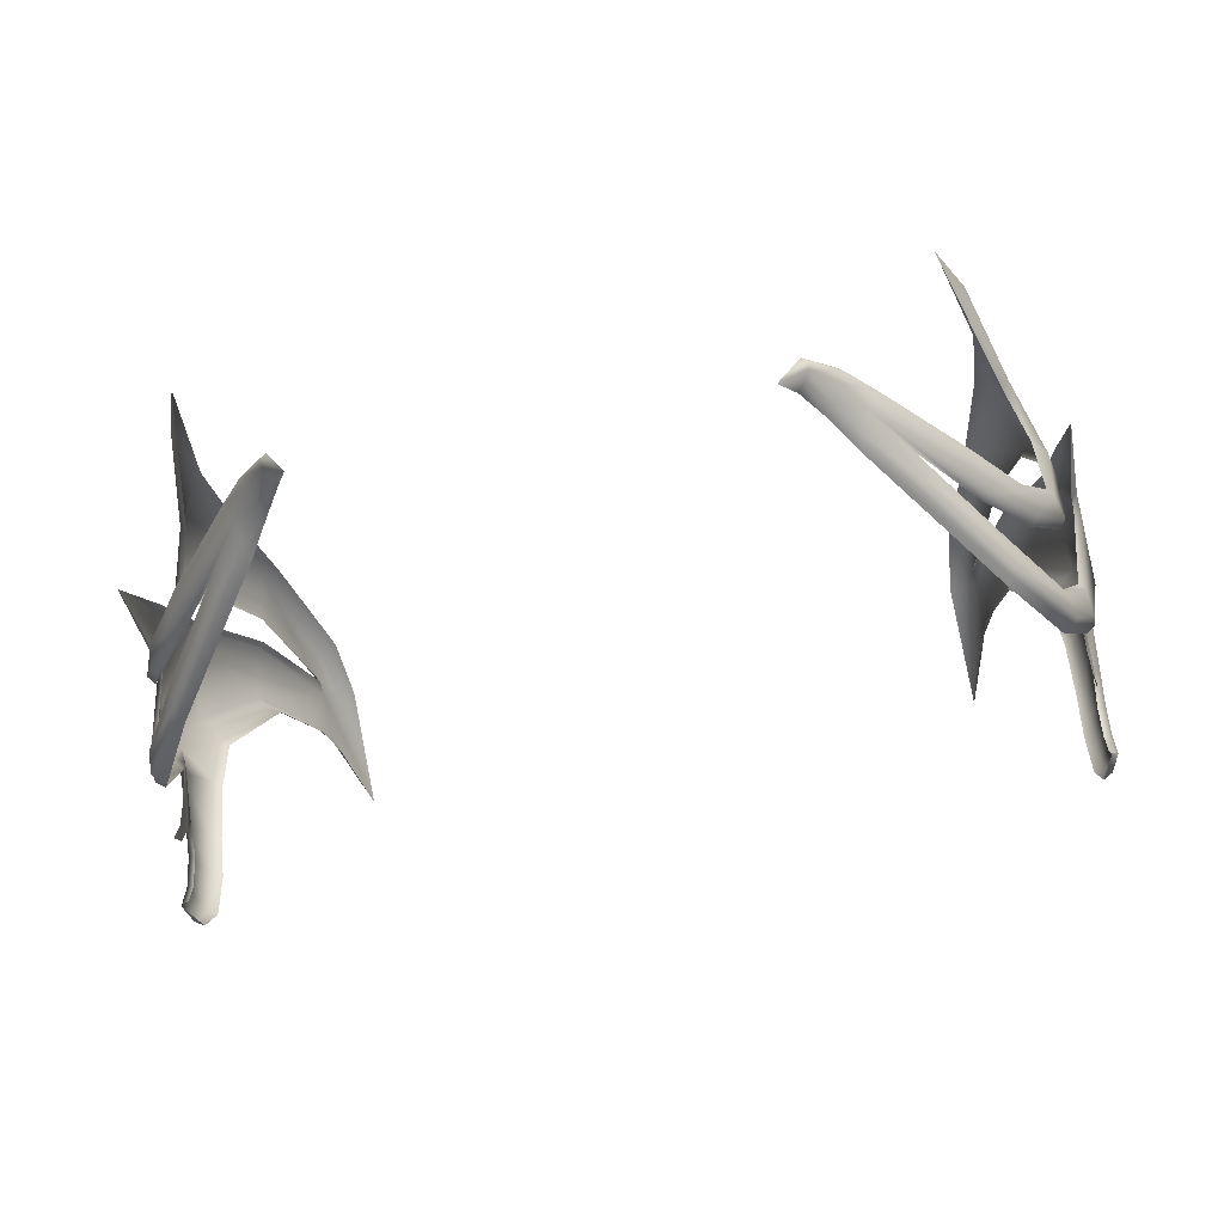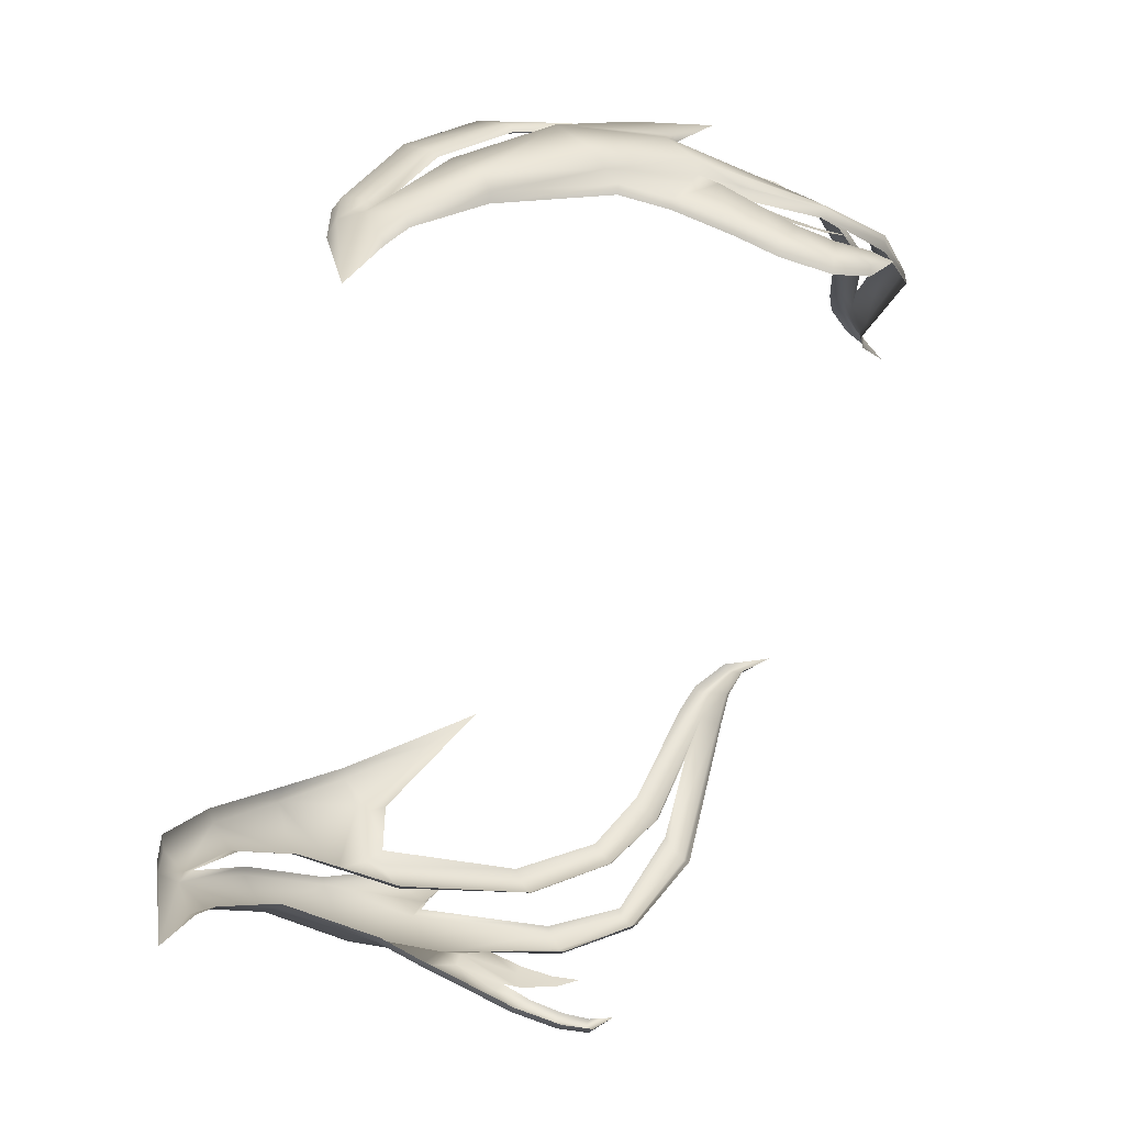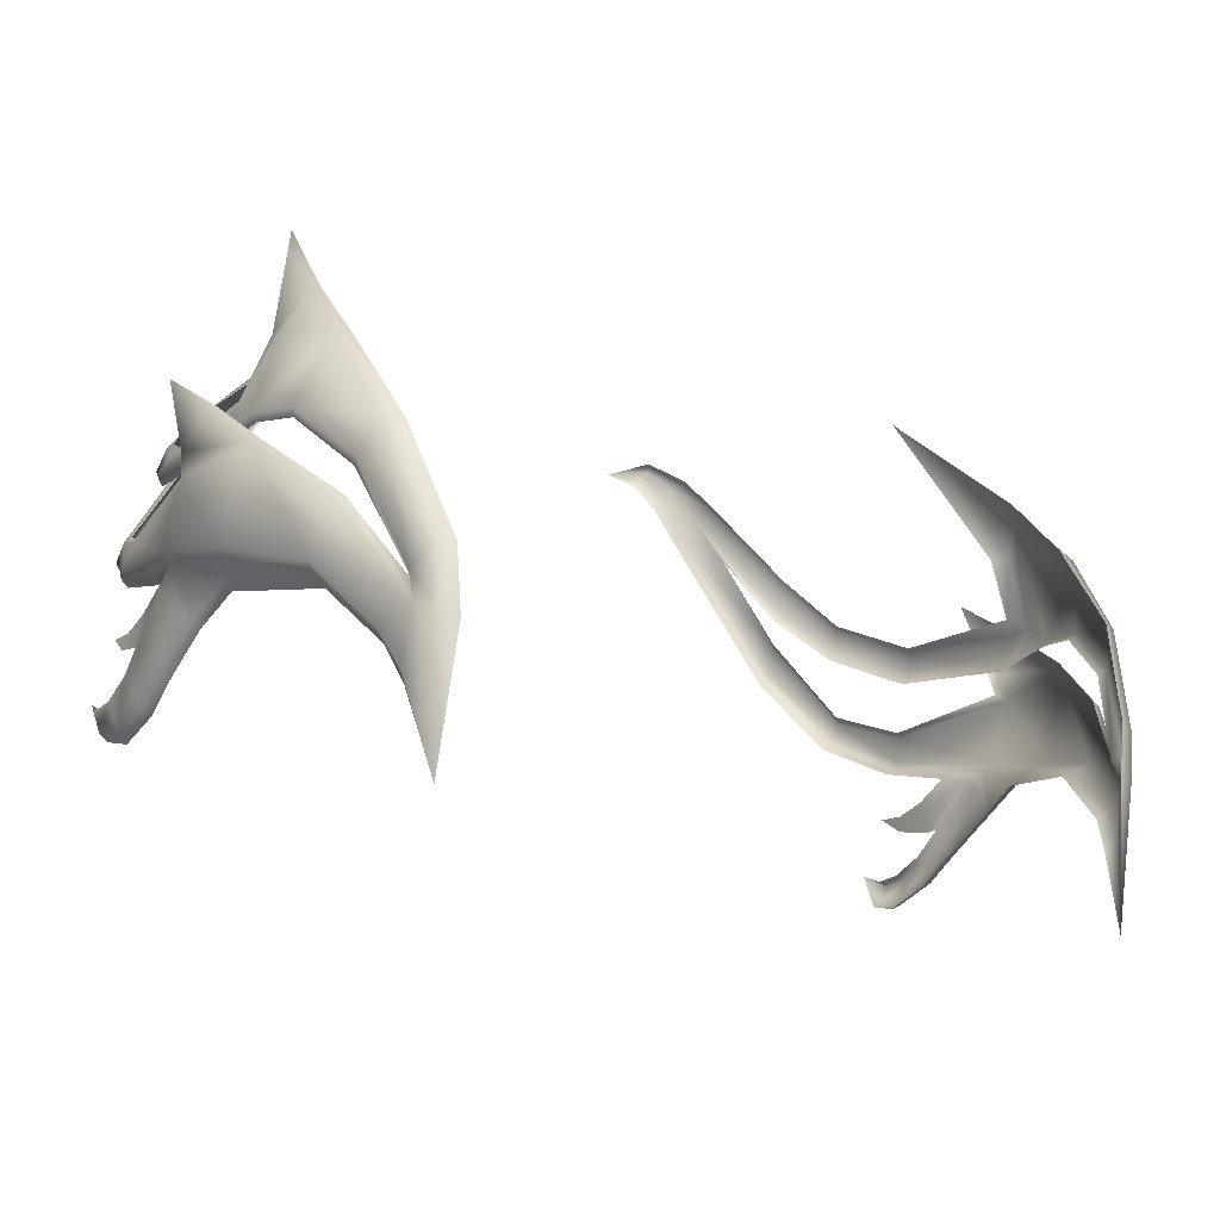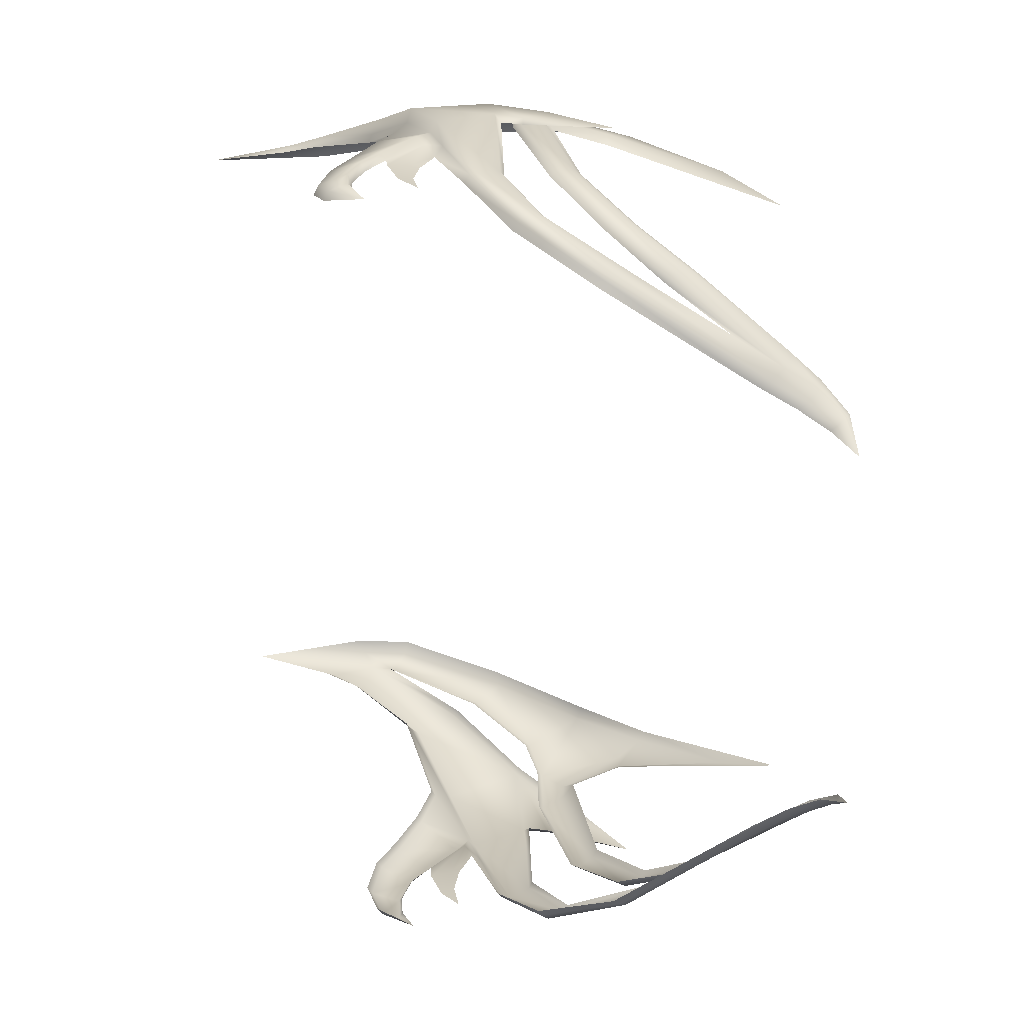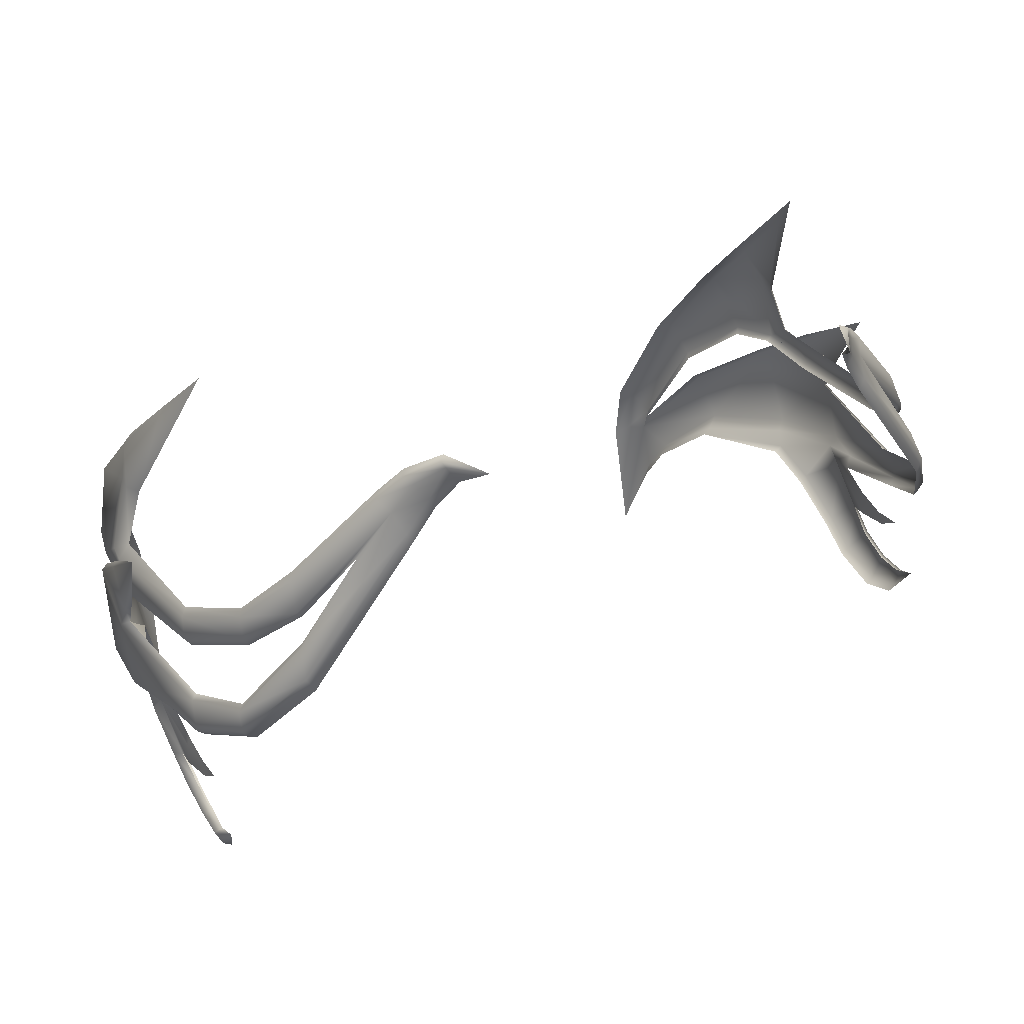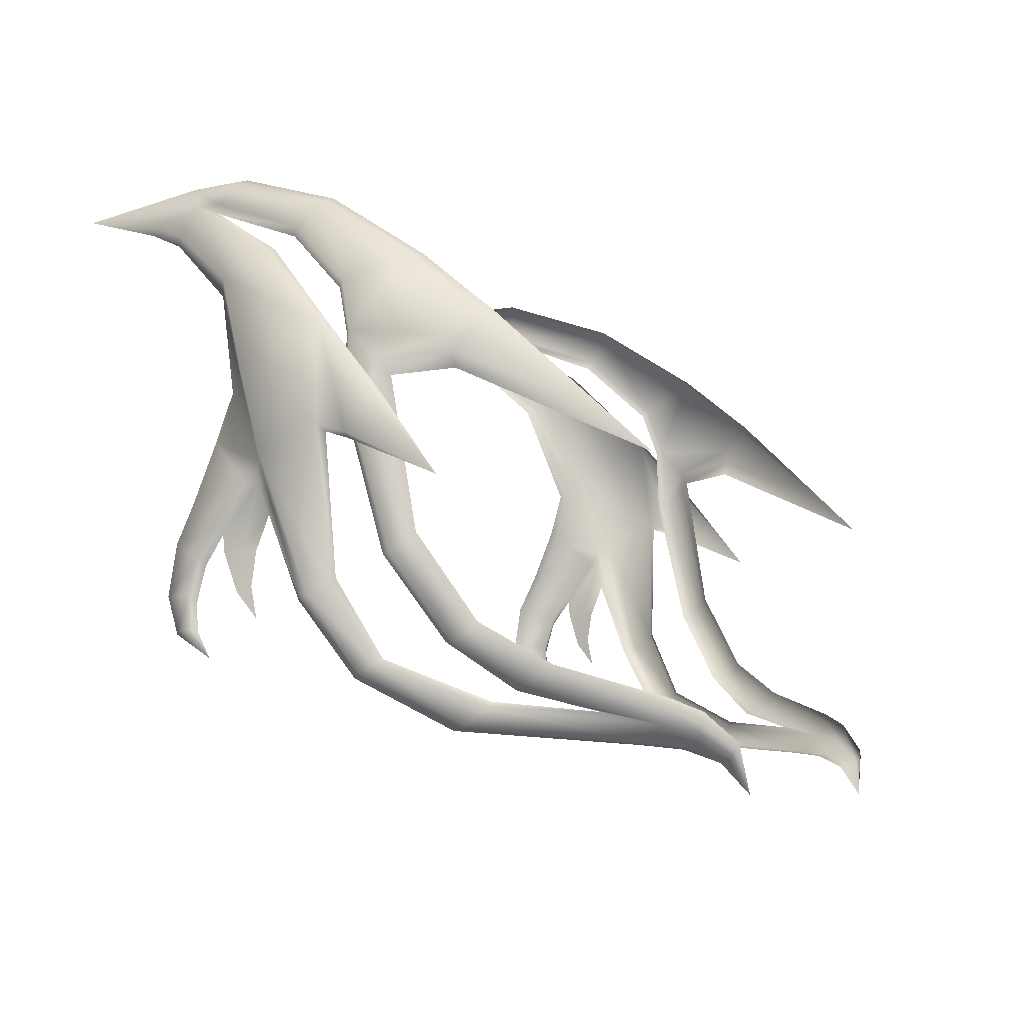
<metadata>
{"format":"obj","ext":"obj","renderer":"f3d","projection":"perspective","resolution":1024,"background":"white","views":[{"elev":-61.5,"azim":-169.0,"up":"+Z"},{"elev":-65.7,"azim":73.2,"up":"+Y"},{"elev":-25.1,"azim":-32.1,"up":"+Y"},{"elev":-64.6,"azim":92.1,"up":"+Z"},{"elev":38.7,"azim":151.2,"up":"+Y"},{"elev":-7.1,"azim":114.2,"up":"+Z"}]}
</metadata>
<code>
v  7.954 175.6 4.207
v  7.247 174.8 5.941
v  7.431 174.3 5.481
v  4.641 181.4 -3.709
v  5.069 180.9 -3.463
v  5.205 180.9 -3.663
v  4.759 181.4 -3.894
v  4.912 180.4 -4.286
v  6.892 177.6 -3.995
v  6.83 177.4 -4.03
v  4.808 180.2 -4.308
v  6.889 172.2 6.26
v  6.688 172.5 6.74
v  6.591 171.5 6.72
v  6.804 171.7 6.297
v  7.78 175.8 -3.053
v  7.862 175.9 -3.055
v  7.543 176.7 4.734
v  8.284 175.1 -1.626
v  8.627 174.2 0.9572
v  8.358 174.4 0.0468
v  8.275 174.9 -1.643
v  6.56 179.2 -2.89
v  6.644 179.1 -3.016
v  8.201 175.8 3.198
v  7.684 177.7 3.069
v  8.408 174.1 0.8649
v  8.171 173.5 2.521
v  8.049 173.3 2.24
v  8.207 176.3 2.279
v  7.941 176.6 2.358
v  8.17 176.4 2.652
v  7.713 172.8 4.541
v  7.442 172.7 4.347
v  6.405 168.9 6.359
v  7.551 177.7 2.474
v  7.715 177.7 2.762
v  7.974 176.9 -0.6256
v  7.851 177.1 -0.5204
v  7.407 178 -2.268
v  7.326 178 -2.14
v  7.107 180 1.811
v  6.631 181.1 0.8516
v  7.25 178.3 3.528
v  7.44 178.2 3.455
v  7.231 176.9 4.736
v  6.932 174.8 6.093
v  6.403 172.6 6.842
v  6.285 171.4 6.794
v  6.803 170.7 5.974
v  7.055 171.4 5.661
v  7.549 173.7 5.102
v  8.412 173.6 2.746
v  8.266 175.2 3.425
v  8.58 175.4 1.459
v  8.225 175.5 -1.396
v  7.825 176.2 -2.856
v  6.814 178 -3.647
v  5.027 180.7 -3.947
v  3.743 181.9 -5.224
v  4.149 181.9 -4.275
v  4.262 181.8 -4.405
v  4.489 181.1 -4.379
v  4.138 181.6 -4.644
v  4.217 181.8 -4.506
v  4.647 181.3 -4.115
v  8.144 173 1.306
v  8.437 173.8 0.4919
v  6.869 171.3 5.519
v  6.677 170.6 5.856
v  8.527 176 1.269
v  8.436 176.4 1.996
v  8.492 177.8 0.4059
v  8.296 175.9 1.877
v  8.07 176.6 -0.885
v  7.471 177.6 -2.491
v  6.713 178.6 -3.34
v  4.379 180.9 -4.391
v  4.02 181.5 -4.638
v  8.142 172.5 0.1753
v  8.397 173.2 -0.2997
v  8.115 172.2 -0.5622
v  8.365 172.8 -0.875
v  8.124 172 -1.537
v  8.345 172.6 -1.558
v  8.21 172.3 -2.21
v  8.351 172.6 -2.193
v  8.192 173 -2.716
v  8.287 174 0.4549
v  8.255 173.3 -0.4474
v  8.182 174.2 -0.1123
v  8.118 174.8 -1.699
v  7.609 175.7 -3.119
v  6.742 177.3 -4.064
v  8.257 173.3 -0.7785
v  8.215 173.7 -0.7173
v  8.169 173.9 -0.7693
v  8.198 173.6 -1.519
v  8.178 173.7 -1.463
v  8.159 173.8 -1.419
v  8.158 174 -2.013
v  8.205 172.9 -0.9932
v  8.186 172.7 -1.676
v  8.192 172.7 -2.218
v  7.882 173.2 2.199
v  7.975 172.9 1.268
v  7.272 172.6 4.309
v  7.972 172.5 0.1369
v  7.944 172.1 -0.6007
v  7.954 171.9 -1.575
v  8.041 172.2 -2.248
v  6.755 172.1 6.114
v  7.366 174.2 5.314
v  7.864 175.5 4.099
v  8.083 175.7 3.189
v  8.174 175.8 1.854
v  7.957 176.5 -0.9108
v  7.363 177.4 -2.486
v  6.593 178.5 -3.347
v  5.63 179.7 -3.721
v  6.724 178 -3.544
v  7.714 176.3 -2.788
v  8.112 175.6 -1.322
v  8.437 175.5 1.318
v  8.144 175.3 3.484
v  7.408 173.8 5.094
v  8.416 176 1.176
v  8.314 176.5 2.055
v  -7.955 175.6 4.206
v  -7.432 174.3 5.48
v  -7.248 174.8 5.94
v  -4.641 181.4 -3.71
v  -4.758 181.4 -3.895
v  -5.204 180.9 -3.664
v  -5.069 180.9 -3.464
v  -4.912 180.4 -4.287
v  -4.807 180.2 -4.308
v  -6.829 177.4 -4.031
v  -6.891 177.6 -3.996
v  -6.89 172.2 6.26
v  -6.805 171.7 6.297
v  -6.592 171.5 6.719
v  -6.689 172.5 6.739
v  -7.78 175.8 -3.054
v  -7.861 175.9 -3.056
v  -7.543 176.7 4.733
v  -8.284 175.1 -1.627
v  -8.275 174.9 -1.644
v  -8.358 174.4 0.0459
v  -8.627 174.2 0.9563
v  -6.644 179.1 -3.017
v  -6.559 179.2 -2.891
v  -7.684 177.7 3.068
v  -8.202 175.8 3.197
v  -8.408 174.1 0.864
v  -8.049 173.3 2.239
v  -8.171 173.5 2.52
v  -8.207 176.3 2.278
v  -8.17 176.4 2.651
v  -7.941 176.6 2.357
v  -7.442 172.7 4.346
v  -7.713 172.8 4.541
v  -6.406 168.9 6.358
v  -7.716 177.7 2.761
v  -7.551 177.7 2.473
v  -7.851 177.1 -0.5212
v  -7.974 176.9 -0.6265
v  -7.326 178 -2.141
v  -7.406 178 -2.269
v  -7.107 180 1.81
v  -7.44 178.2 3.454
v  -7.25 178.3 3.527
v  -6.631 181.1 0.8509
v  -7.232 176.9 4.735
v  -6.933 174.8 6.093
v  -6.404 172.6 6.841
v  -6.286 171.4 6.793
v  -6.804 170.7 5.973
v  -7.055 171.4 5.66
v  -7.55 173.7 5.101
v  -8.267 175.2 3.424
v  -8.412 173.6 2.745
v  -8.58 175.4 1.458
v  -8.225 175.5 -1.397
v  -7.825 176.2 -2.857
v  -6.814 178 -3.647
v  -5.027 180.7 -3.947
v  -3.742 181.9 -5.225
v  -4.261 181.8 -4.406
v  -4.148 181.9 -4.276
v  -4.489 181.1 -4.38
v  -4.647 181.3 -4.116
v  -4.216 181.8 -4.507
v  -4.138 181.6 -4.645
v  -8.437 173.8 0.491
v  -8.144 173 1.305
v  -6.87 171.3 5.519
v  -6.678 170.6 5.855
v  -8.436 176.4 1.995
v  -8.527 176 1.268
v  -8.492 177.8 0.405
v  -8.297 175.9 1.876
v  -8.07 176.6 -0.8859
v  -7.47 177.6 -2.491
v  -6.712 178.6 -3.341
v  -4.379 180.9 -4.392
v  -4.019 181.5 -4.638
v  -8.397 173.2 -0.3006
v  -8.142 172.5 0.1744
v  -8.365 172.8 -0.8758
v  -8.115 172.2 -0.5631
v  -8.345 172.6 -1.559
v  -8.124 172 -1.538
v  -8.35 172.6 -2.194
v  -8.21 172.3 -2.211
v  -8.191 173 -2.717
v  -8.287 174 0.454
v  -8.255 173.3 -0.4483
v  -8.118 174.8 -1.7
v  -8.182 174.2 -0.1132
v  -7.608 175.7 -3.12
v  -6.741 177.3 -4.065
v  -8.214 173.7 -0.7182
v  -8.257 173.3 -0.7794
v  -8.169 173.9 -0.7702
v  -8.177 173.7 -1.464
v  -8.198 173.6 -1.52
v  -8.159 173.8 -1.42
v  -8.157 174 -2.014
v  -8.205 172.9 -0.9941
v  -8.185 172.7 -1.677
v  -8.192 172.7 -2.219
v  -7.975 172.9 1.267
v  -7.882 173.2 2.199
v  -7.273 172.6 4.308
v  -7.972 172.5 0.136
v  -7.944 172.1 -0.6015
v  -7.954 171.9 -1.576
v  -8.041 172.2 -2.249
v  -6.755 172.1 6.113
v  -7.367 174.2 5.314
v  -7.864 175.5 4.098
v  -8.083 175.7 3.188
v  -7.957 176.5 -0.9117
v  -8.175 175.8 1.853
v  -7.362 177.4 -2.487
v  -6.593 178.5 -3.347
v  -5.629 179.7 -3.721
v  -6.724 178 -3.545
v  -7.714 176.3 -2.789
v  -8.112 175.6 -1.323
v  -8.437 175.5 1.317
v  -7.409 173.8 5.093
v  -8.144 175.3 3.483
v  -8.417 176 1.175
v  -8.314 176.5 2.055
g QS_shendao_male_001_toushi
f 1 2 3
f 4 5 6 7
f 8 9 10 11
f 12 13 14 15
f 16 10 9 17
f 2 1 18
f 19 20 21 22
f 6 5 23 24
f 18 1 25 26
f 27 28 29
f 30 31 32
f 28 33 34
f 35 15 14
f 31 36 37 32
f 30 38 39 31
f 39 38 40 41
f 42 43 44 45
f 45 44 46 18
f 47 2 18 46
f 2 47 48 13
f 13 48 49 14
f 14 49 35
f 50 51 15
f 2 13 12 3
f 15 33 52
f 33 53 54 52
f 53 20 55 54
f 20 19 56 55
f 24 23 41 40
f 57 17 9 58
f 58 9 8 59
f 60 61 62
f 63 64 65 66
f 59 8 63 66
f 27 29 67 68
f 33 15 51
f 34 33 51 69
f 33 28 53
f 53 28 20
f 50 70 69 51
f 27 20 28
f 54 55 71 72
f 72 71 73
f 18 26 45
f 45 26 37 42
f 26 25 32 37
f 74 30 32 25
f 74 75 38 30
f 38 75 76 40
f 40 76 77 24
f 24 77 59 6
f 66 7 6 59
f 7 66 65 62
f 42 37 36 43
f 57 56 19 17
f 19 22 16 17
f 8 11 78 63
f 78 79 64 63
f 7 62 61 4
f 64 60 65
f 65 60 62
f 79 60 64
f 29 28 34
f 68 67 80 81
f 81 80 82 83
f 83 82 84 85
f 85 84 86 87
f 87 86 88
f 27 68 89
f 68 81 90 89
f 22 21 91 92
f 16 22 92 93
f 10 16 93 94
f 10 94 11
f 20 27 21
f 21 27 89 91
f 89 90 95 96
f 91 89 96 97
f 95 98 99 96
f 97 96 99 100
f 98 101 99
f 99 101 100
f 81 83 102 90
f 83 85 103 102
f 85 87 104 103
f 87 88 104
f 67 29 105 106
f 34 69 107
f 29 34 107 105
f 80 67 106 108
f 82 80 108 109
f 84 82 109 110
f 86 84 110 111
f 86 111 88
f 12 15 112
f 3 12 112 113
f 1 3 113 114
f 25 1 114 115
f 75 74 116 117
f 76 75 117 118
f 77 76 118 119
f 59 77 119 120
f 58 59 120 121
f 57 58 121 122
f 56 57 122 123
f 55 56 123 124
f 52 54 125 126
f 15 52 126 112
f 71 55 124 127
f 54 72 128 125
f 73 71 127
f 72 73 128
f 74 25 115 116
f 15 35 50
f 50 35 70
f 129 130 131
f 132 133 134 135
f 136 137 138 139
f 140 141 142 143
f 144 145 139 138
f 131 146 129
f 147 148 149 150
f 134 151 152 135
f 146 153 154 129
f 155 156 157
f 158 159 160
f 157 161 162
f 163 142 141
f 160 159 164 165
f 158 160 166 167
f 166 168 169 167
f 170 171 172 173
f 171 146 174 172
f 175 174 146 131
f 131 143 176 175
f 143 142 177 176
f 142 163 177
f 178 141 179
f 131 130 140 143
f 141 180 162
f 162 180 181 182
f 182 181 183 150
f 150 183 184 147
f 151 169 168 152
f 185 186 139 145
f 186 187 136 139
f 188 189 190
f 191 192 193 194
f 187 192 191 136
f 155 195 196 156
f 162 179 141
f 161 197 179 162
f 162 182 157
f 182 150 157
f 178 179 197 198
f 155 157 150
f 181 199 200 183
f 199 201 200
f 146 171 153
f 171 170 164 153
f 153 164 159 154
f 202 154 159 158
f 202 158 167 203
f 167 169 204 203
f 169 151 205 204
f 151 134 187 205
f 192 187 134 133
f 133 189 193 192
f 170 173 165 164
f 185 145 147 184
f 147 145 144 148
f 136 191 206 137
f 206 191 194 207
f 133 132 190 189
f 194 193 188
f 193 189 188
f 207 194 188
f 156 161 157
f 195 208 209 196
f 208 210 211 209
f 210 212 213 211
f 212 214 215 213
f 214 216 215
f 155 217 195
f 195 217 218 208
f 148 219 220 149
f 144 221 219 148
f 138 222 221 144
f 138 137 222
f 150 149 155
f 149 220 217 155
f 217 223 224 218
f 220 225 223 217
f 224 223 226 227
f 225 228 226 223
f 227 226 229
f 226 228 229
f 208 218 230 210
f 210 230 231 212
f 212 231 232 214
f 214 232 216
f 196 233 234 156
f 161 235 197
f 156 234 235 161
f 209 236 233 196
f 211 237 236 209
f 213 238 237 211
f 215 239 238 213
f 215 216 239
f 140 240 141
f 130 241 240 140
f 129 242 241 130
f 154 243 242 129
f 203 244 245 202
f 204 246 244 203
f 205 247 246 204
f 187 248 247 205
f 186 249 248 187
f 185 250 249 186
f 184 251 250 185
f 183 252 251 184
f 180 253 254 181
f 141 240 253 180
f 200 255 252 183
f 181 254 256 199
f 201 255 200
f 199 256 201
f 202 245 243 154
f 141 178 163
f 178 198 163

</code>
